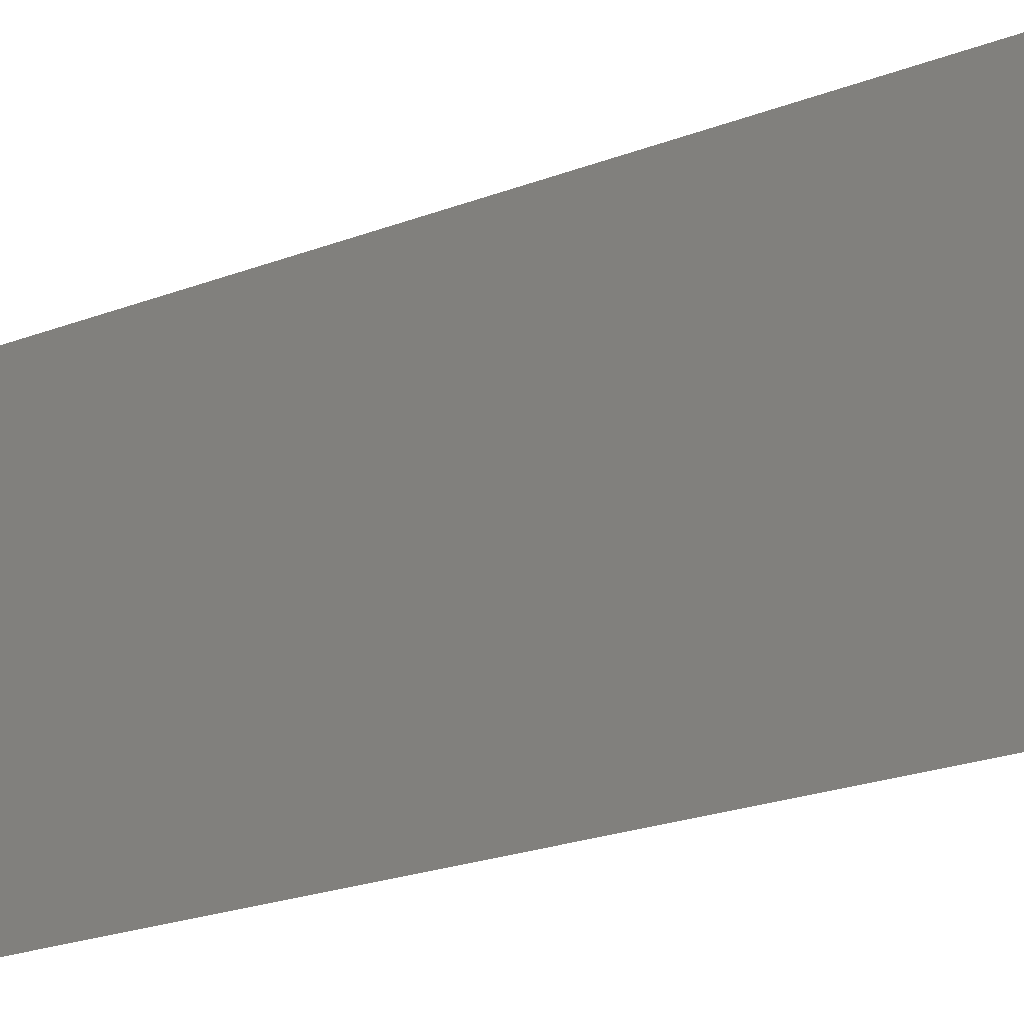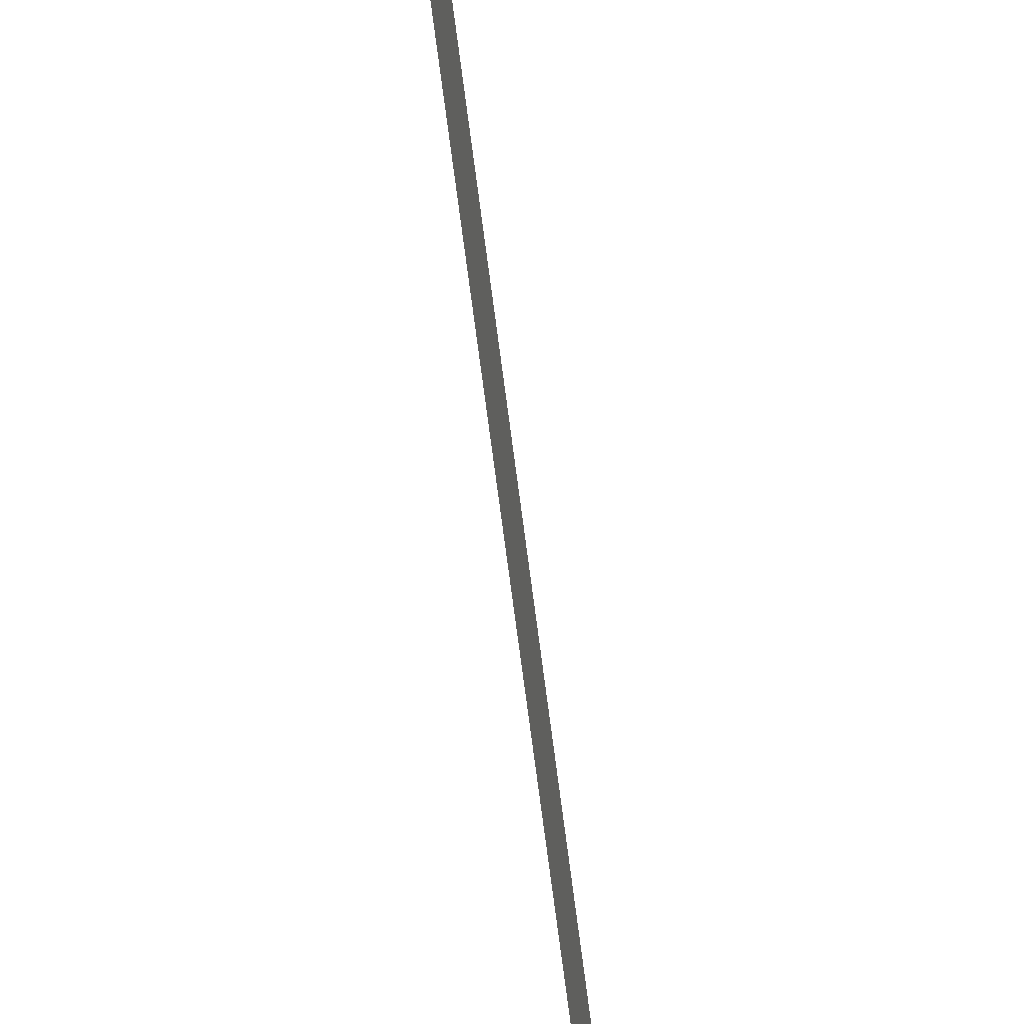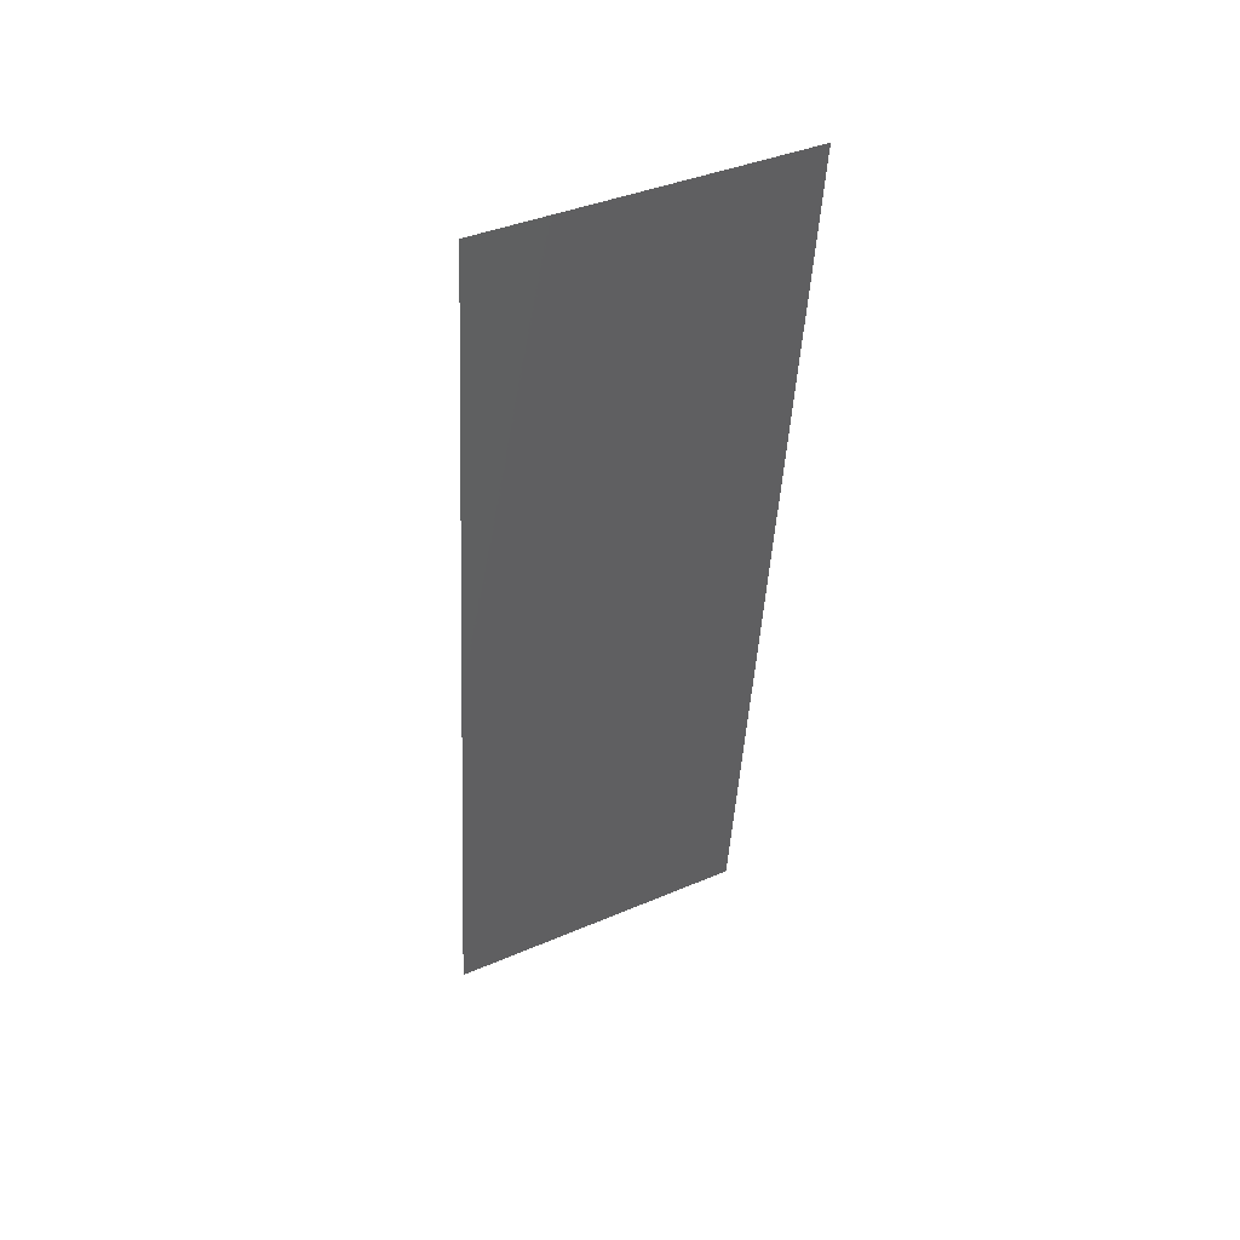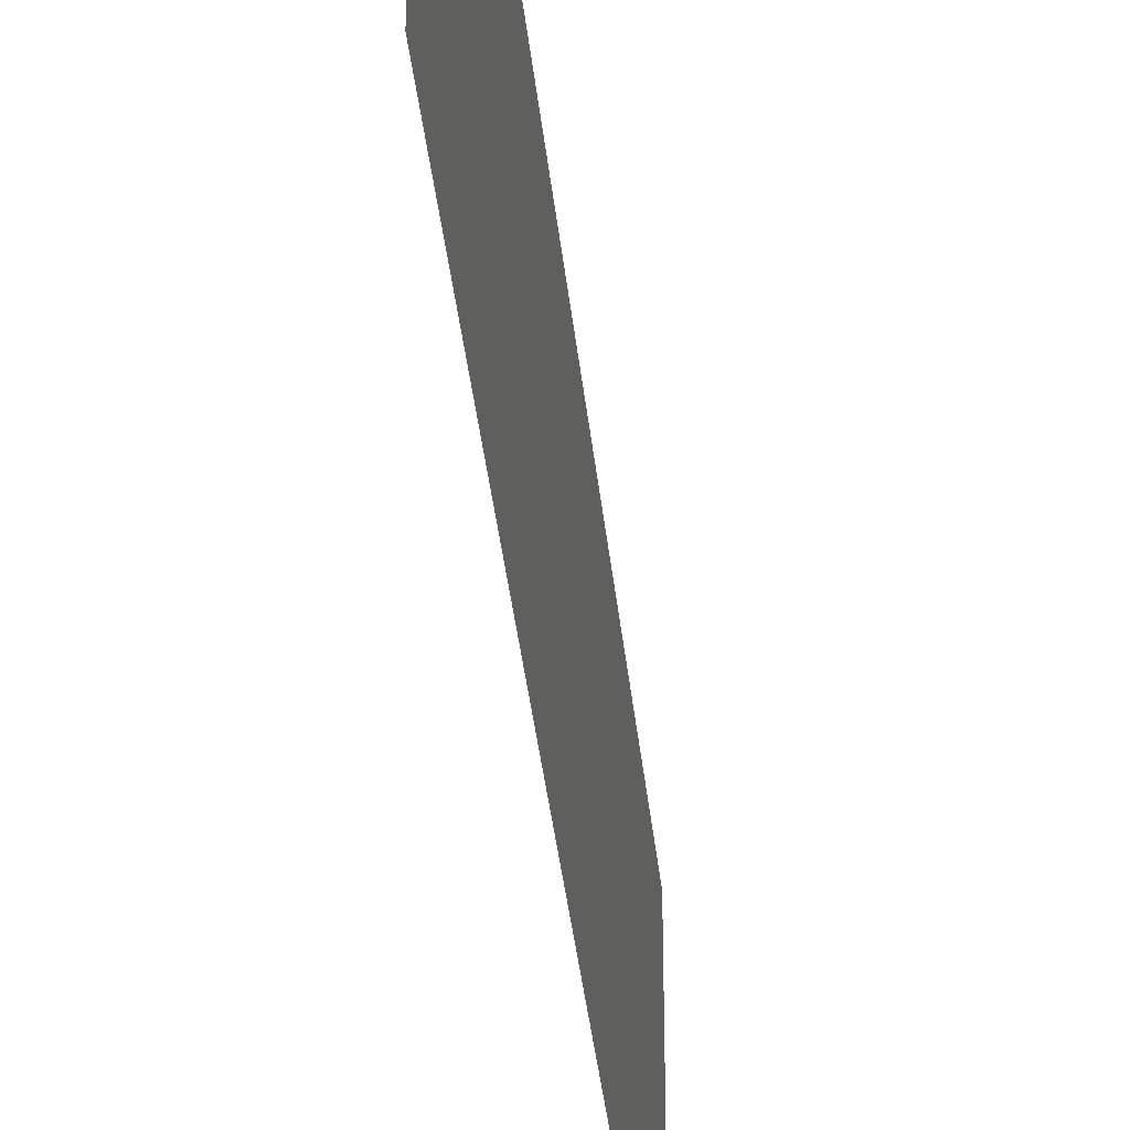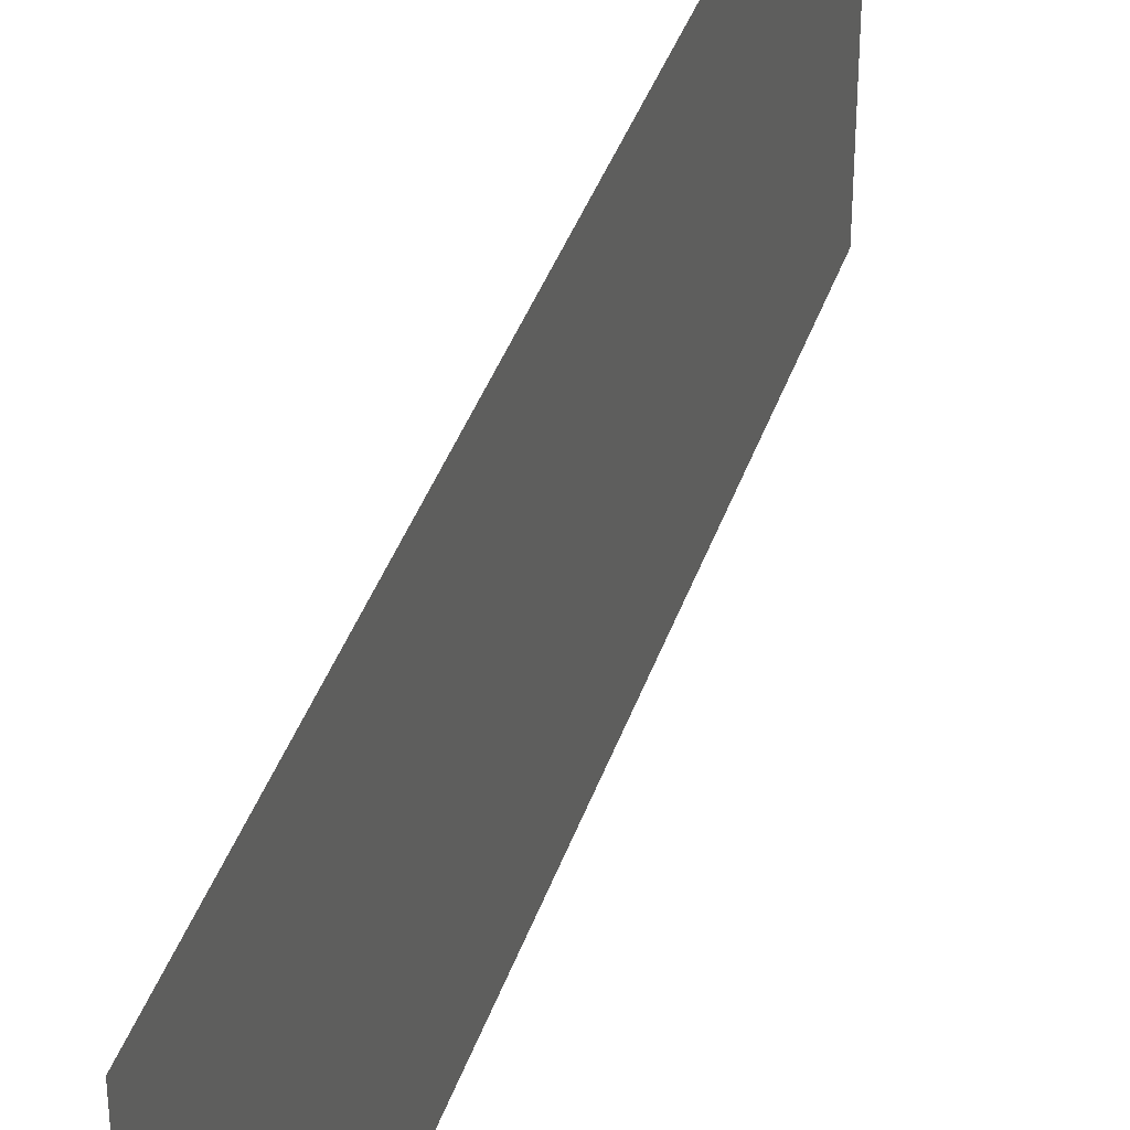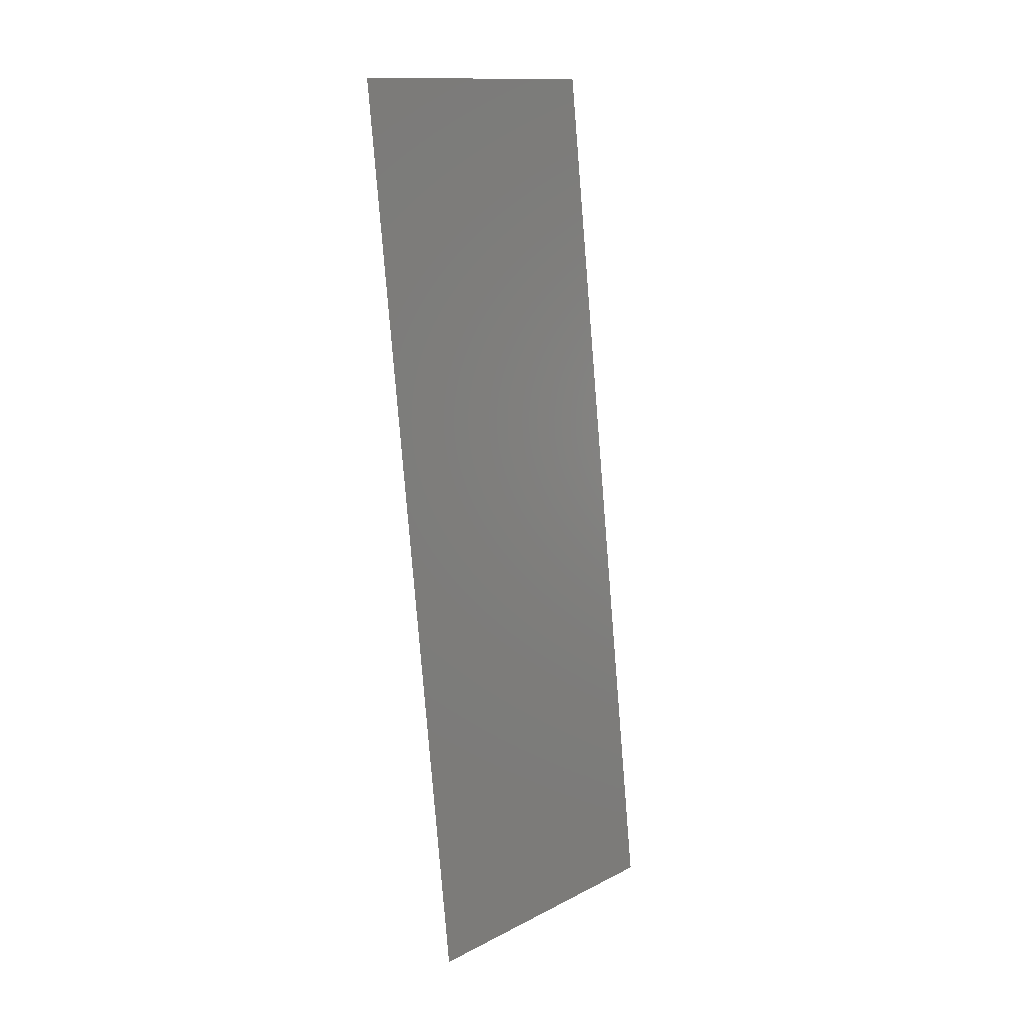
<metadata>
{"format":"stl","ext":"stl","renderer":"f3d","projection":"perspective","resolution":1024,"background":"white","views":[{"elev":-20.6,"azim":-60.4,"up":"+Z"},{"elev":-77.5,"azim":1.3,"up":"+Z"},{"elev":40.5,"azim":62.4,"up":"+Y"},{"elev":-38.2,"azim":179.7,"up":"+Z"},{"elev":39.1,"azim":11.4,"up":"+Z"},{"elev":13.7,"azim":-137.9,"up":"+Y"}]}
</metadata>
<code>
# stl→obj: 20 verts, 24 faces
v 0.01318 0.04698 0.02
v 0.0135 0.04991 0.00849
v 0.01447 0.05872 0.02
v 0.01447 0.05872 0.01
v 0.01447 0.05872 0
v 0.008 0 0
v 0.008971 0.008808 0.00849
v 0.008 0 0.01
v 0.01318 0.04698 0
v 0.009294 0.01174 0
v 0.009995 0.01811 0.009748
v 0.01124 0.02936 0.01
v 0.01059 0.02349 0.02
v 0.01059 0.02349 0
v 0.01188 0.03523 0.02
v 0.01248 0.04061 0.009748
v 0.01188 0.03523 0
v 0.009294 0.01174 0.02
v 0.008 0 0.02
v 0.008593 0.005379 0.015
f 1 2 3
f 4 2 5
f 6 7 8
f 5 2 9
f 10 7 6
f 11 12 13
f 14 12 11
f 13 12 15
f 14 11 10
f 15 16 1
f 12 16 15
f 17 12 14
f 9 16 17
f 18 11 13
f 17 16 12
f 19 20 18
f 18 7 11
f 16 2 1
f 18 20 7
f 9 2 16
f 11 7 10
f 8 20 19
f 7 20 8
f 3 2 4

</code>
